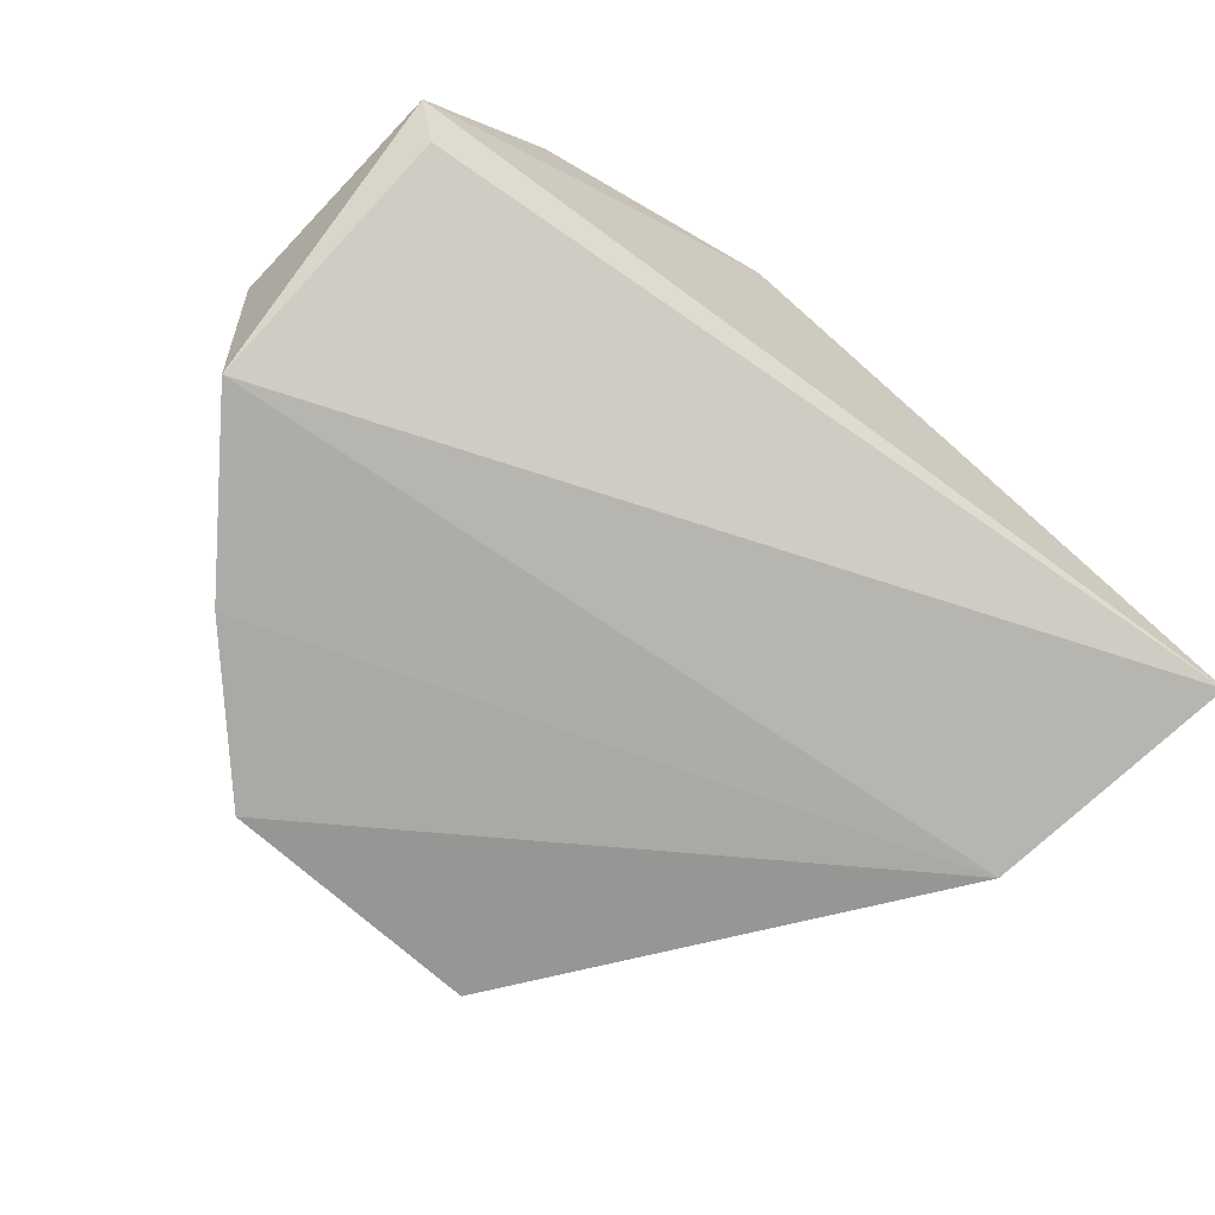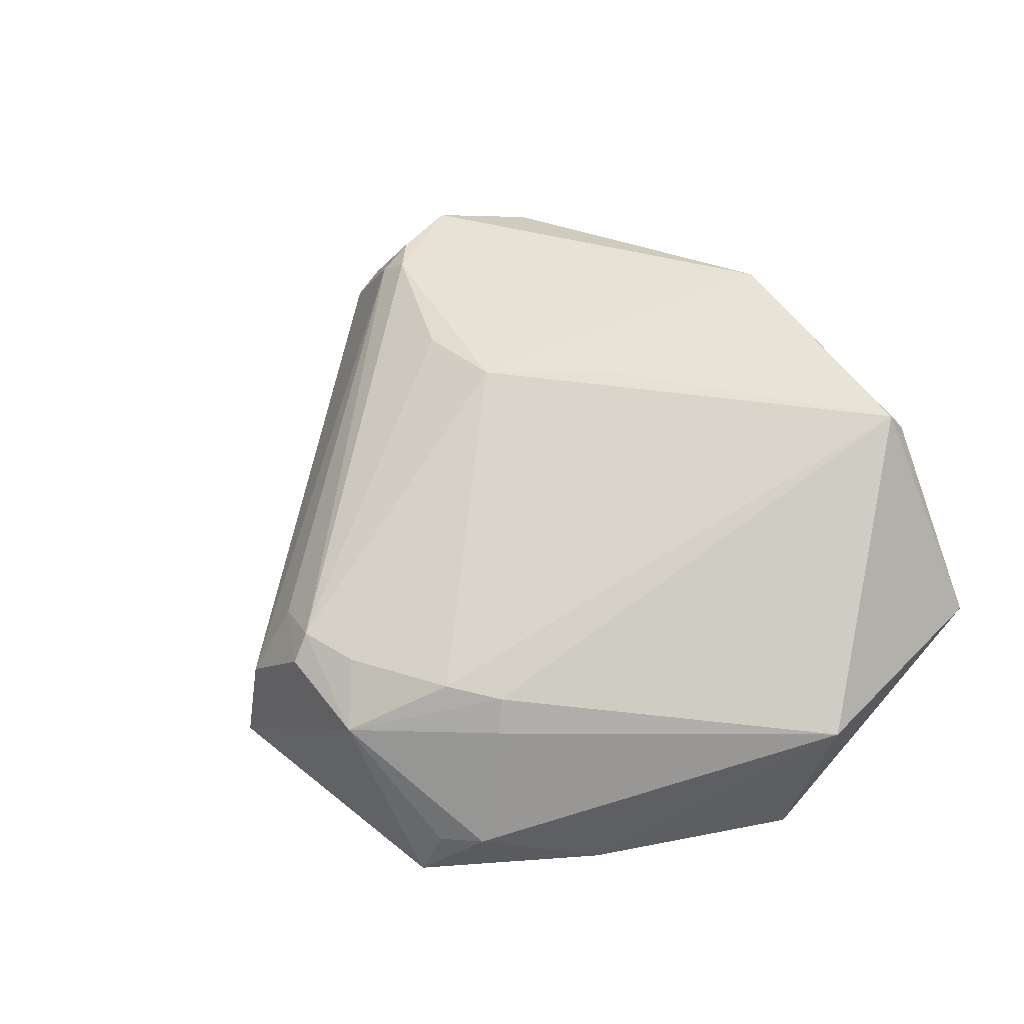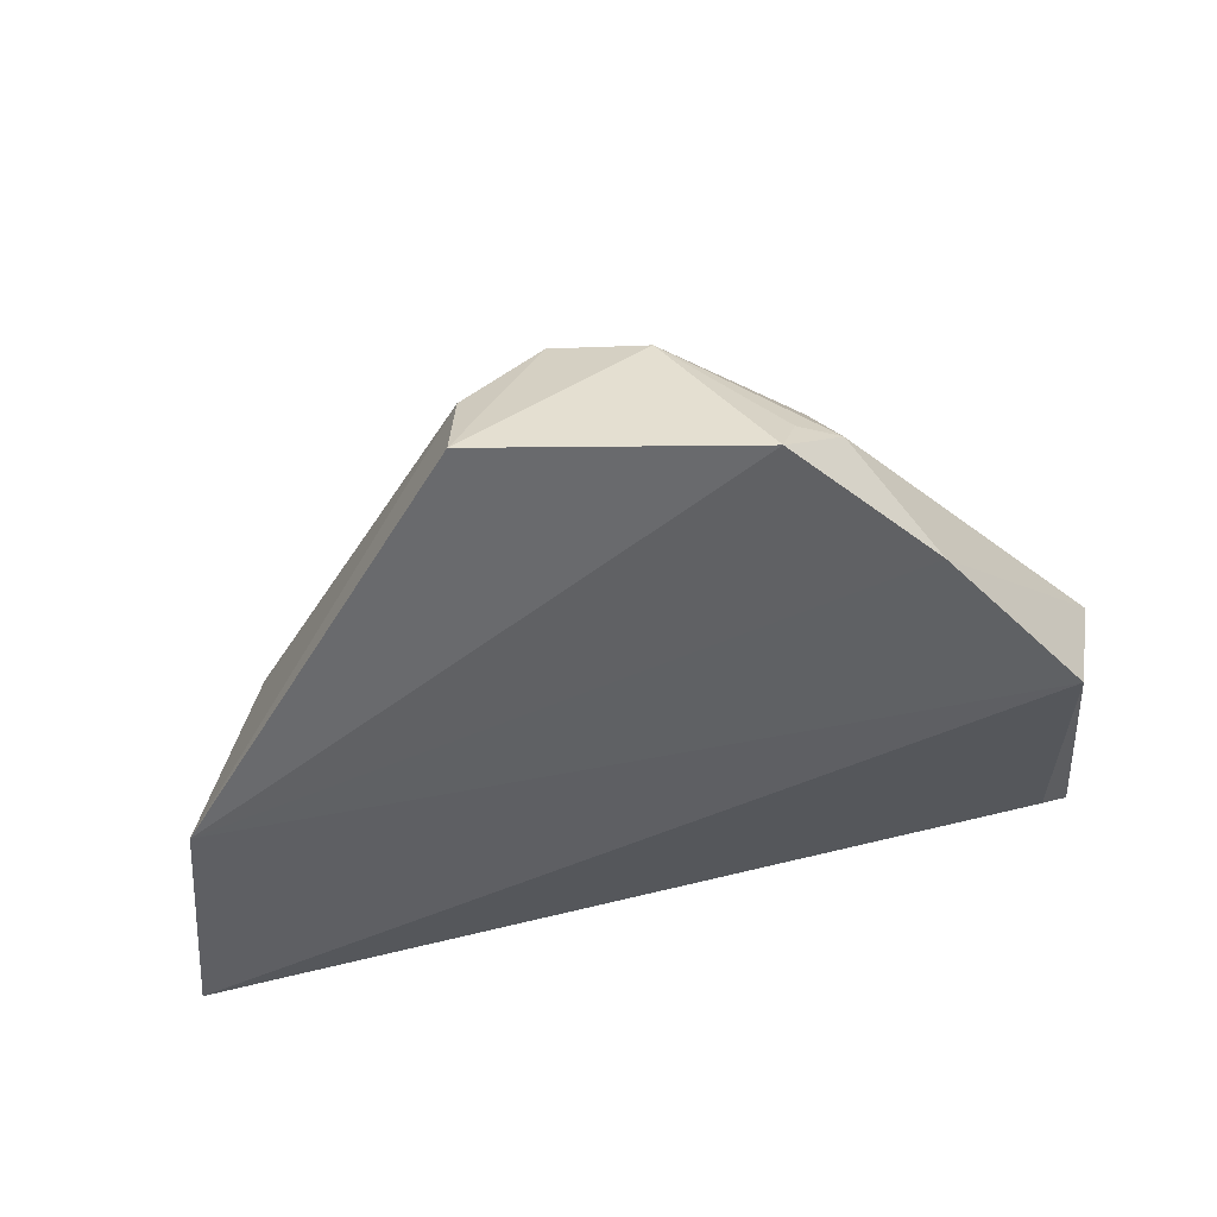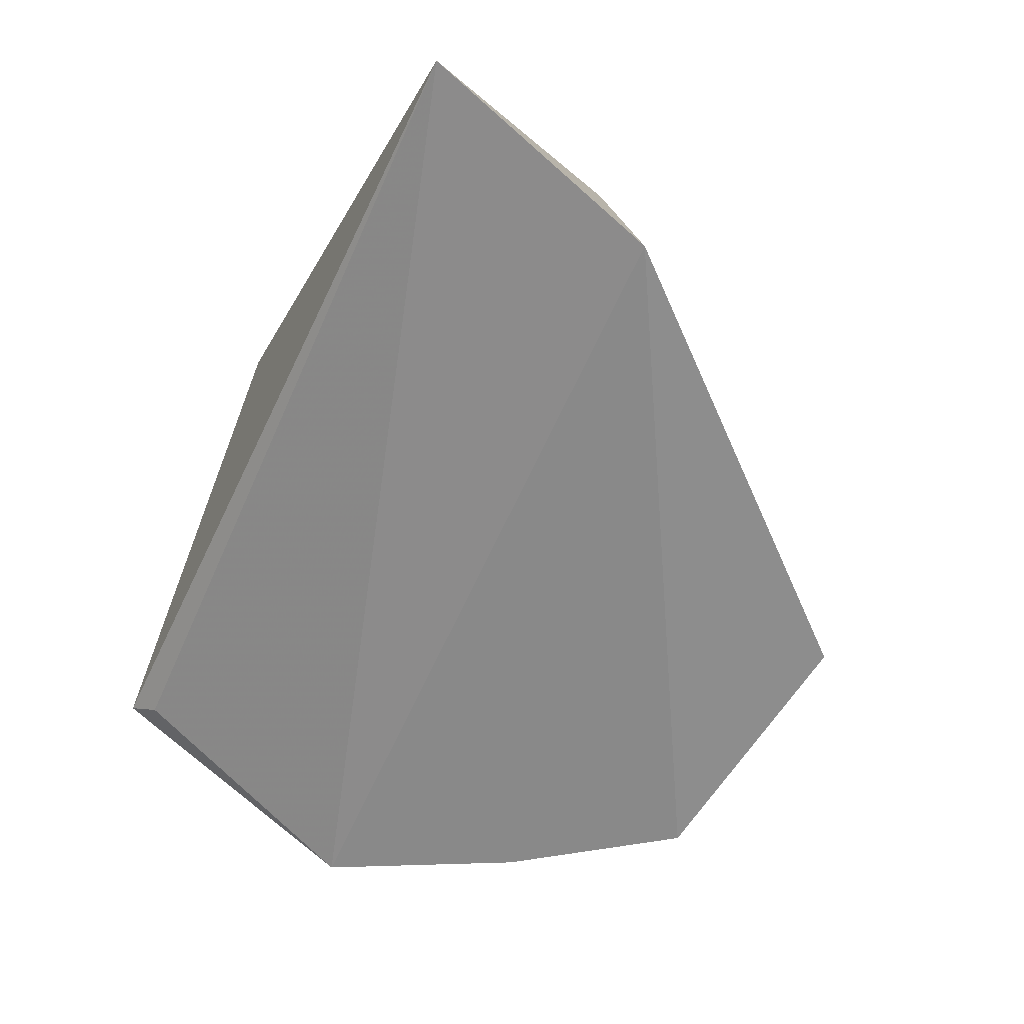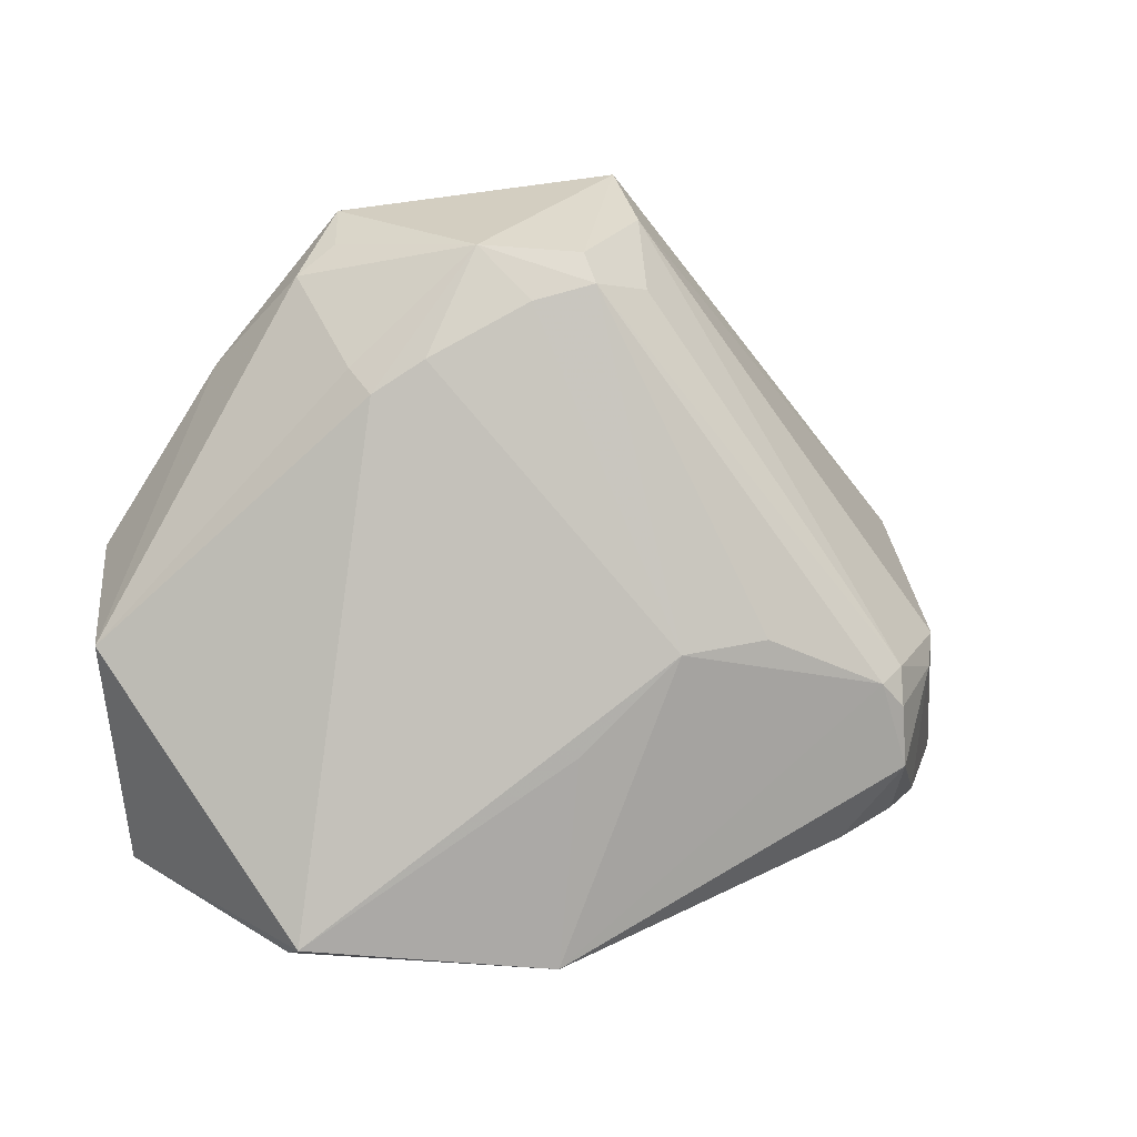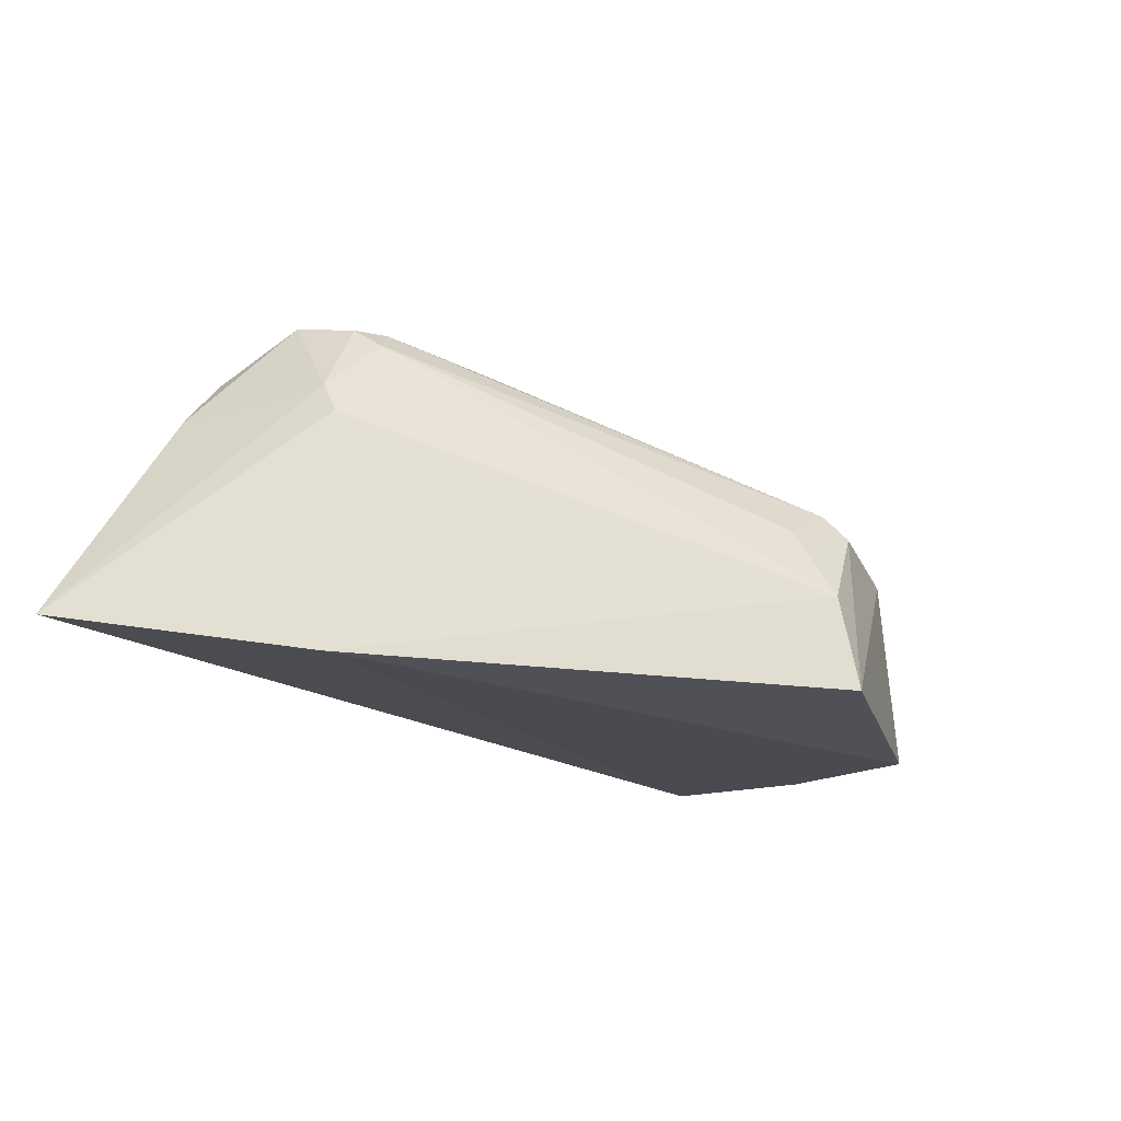
<metadata>
{"format":"obj","ext":"obj","renderer":"f3d","projection":"perspective","resolution":1024,"background":"white","views":[{"elev":-70.9,"azim":141.0,"up":"+Y"},{"elev":47.9,"azim":45.8,"up":"+Y"},{"elev":-51.6,"azim":6.7,"up":"+Y"},{"elev":-63.3,"azim":-118.9,"up":"+Y"},{"elev":24.5,"azim":165.8,"up":"+Z"},{"elev":-17.6,"azim":-70.1,"up":"+Y"}]}
</metadata>
<code>
v -0.1036 0.1999 0.2861
v -0.0264 0.2533 0.1084
v -0.1009 0.2644 0.2521
v -0.2456 0.3095 0.1592
v -0.2953 0.2162 0.09089
v -0.06634 0.317 0.1095
v -0.1638 0.256 0.2856
v -0.0206 0.2558 0.1803
v -0.02808 0.2105 0.1913
v -0.1396 0.3232 0.09534
v -0.1348 0.2488 0.2879
v -0.1864 0.2035 0.2925
v -0.1784 0.3094 0.1839
v -0.08784 0.2194 0.2733
v -0.03489 0.2451 0.1146
v -0.2796 0.2028 0.1693
v -0.2494 0.2958 0.1175
v -0.06444 0.3109 0.1054
v -0.1472 0.2628 0.2749
v -0.1863 0.2322 0.2867
v -0.1655 0.2634 0.2787
v -0.2463 0.3123 0.141
v -0.1481 0.3128 0.1574
v -0.1164 0.2651 0.2614
v -0.09647 0.2552 0.2571
v -0.06448 0.2041 0.2429
v -0.1001 0.2156 0.2808
v -0.2675 0.2758 0.1646
v -0.2291 0.3075 0.1167
v -0.2045 0.3073 0.1846
v -0.1827 0.2546 0.2727
v -0.2391 0.3091 0.1672
v -0.2627 0.2803 0.1138
v -0.2631 0.2861 0.1587
v -0.2471 0.3028 0.1687
f 8 6 3
f 8 2 6
f 9 2 8
f 10 2 5
f 12 11 7
f 12 1 11
f 15 9 5
f 15 5 2
f 15 2 9
f 16 5 9
f 16 1 12
f 18 10 6
f 18 6 2
f 18 2 10
f 20 12 7
f 20 16 12
f 21 19 13
f 21 7 11
f 21 11 19
f 23 13 6
f 23 6 10
f 23 10 13
f 24 3 6
f 24 6 13
f 24 13 19
f 24 19 11
f 24 11 3
f 25 14 8
f 25 8 3
f 25 3 11
f 25 11 14
f 26 9 8
f 26 8 14
f 26 14 1
f 26 16 9
f 26 1 16
f 27 14 11
f 27 11 1
f 27 1 14
f 28 5 16
f 28 16 20
f 29 10 5
f 29 22 10
f 29 17 22
f 30 21 13
f 31 20 7
f 31 7 21
f 32 13 10
f 32 10 22
f 32 22 4
f 32 30 13
f 32 21 30
f 33 22 17
f 33 29 5
f 33 17 29
f 34 4 22
f 34 22 33
f 34 33 5
f 34 5 28
f 35 28 20
f 35 20 31
f 35 31 21
f 35 21 32
f 35 32 4
f 35 34 28
f 35 4 34

</code>
